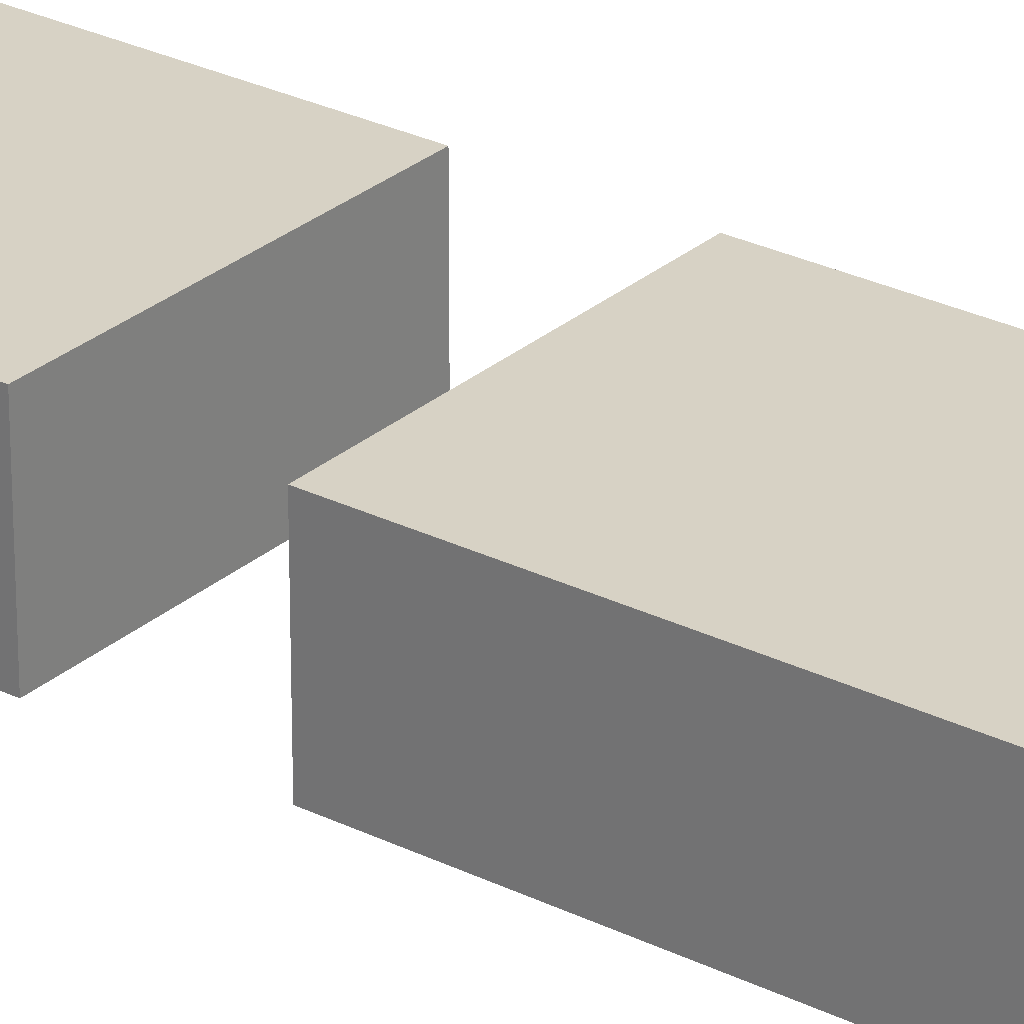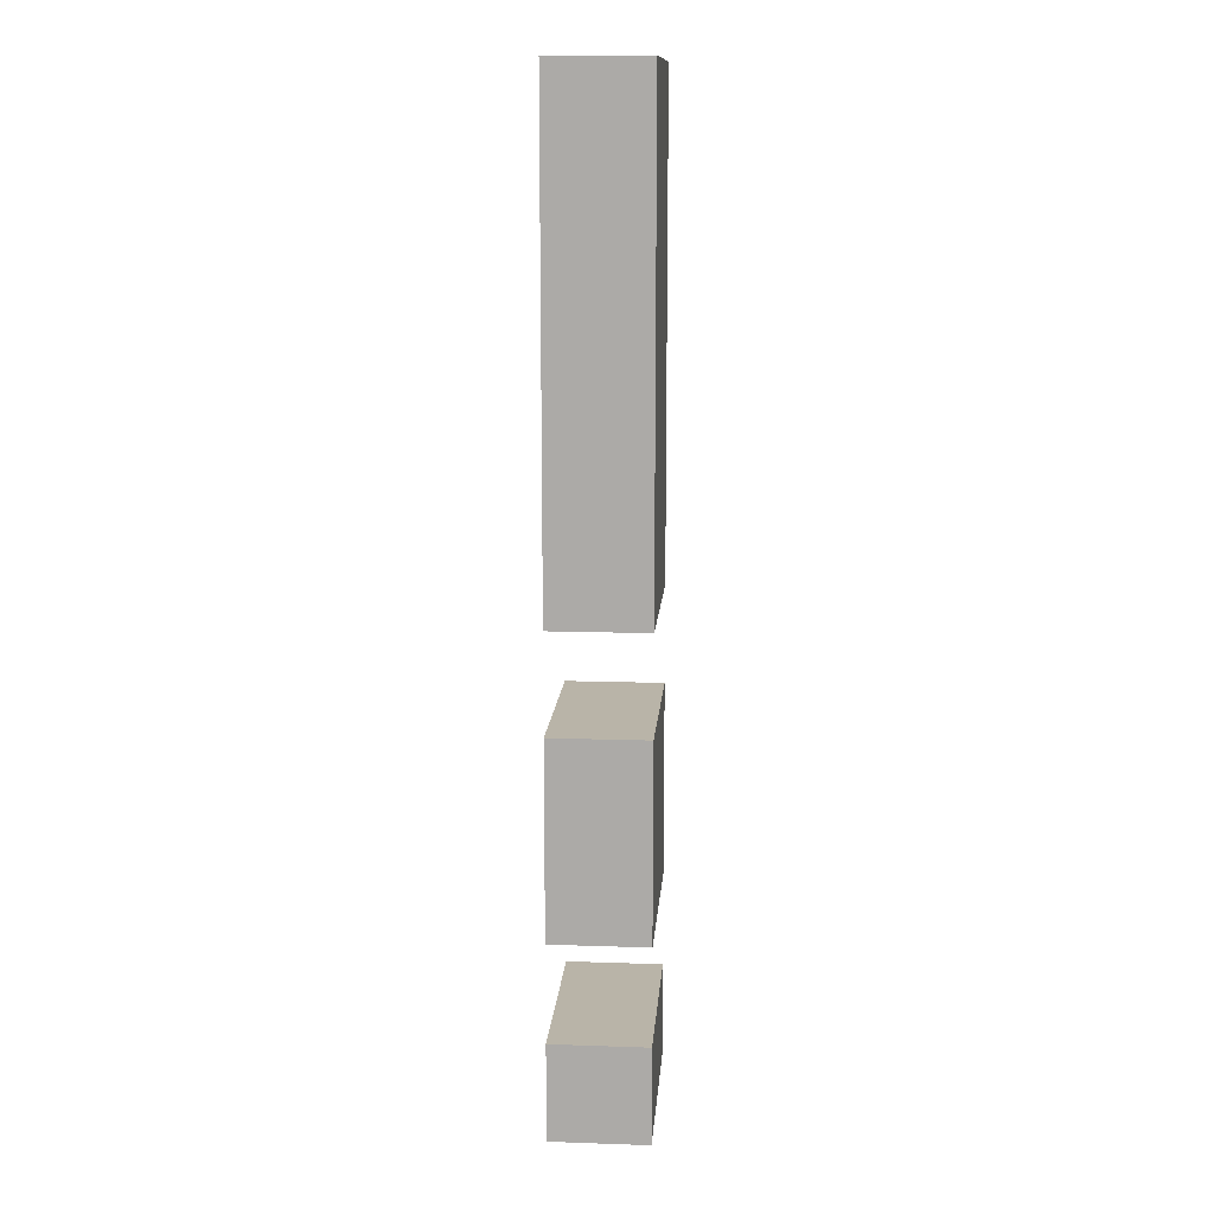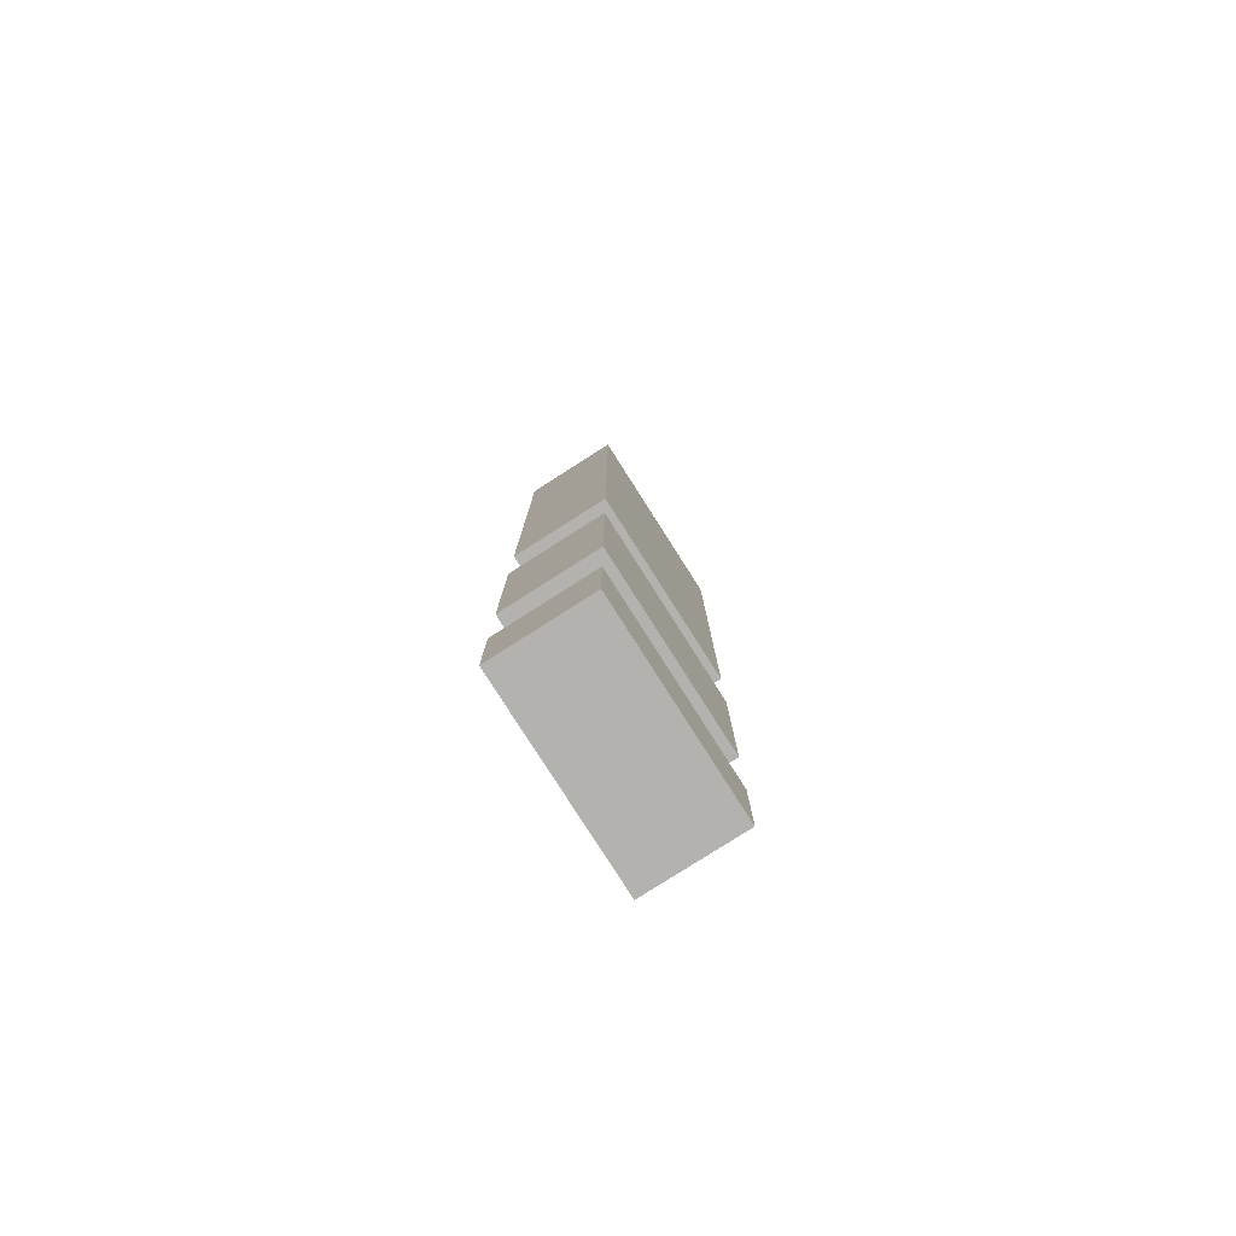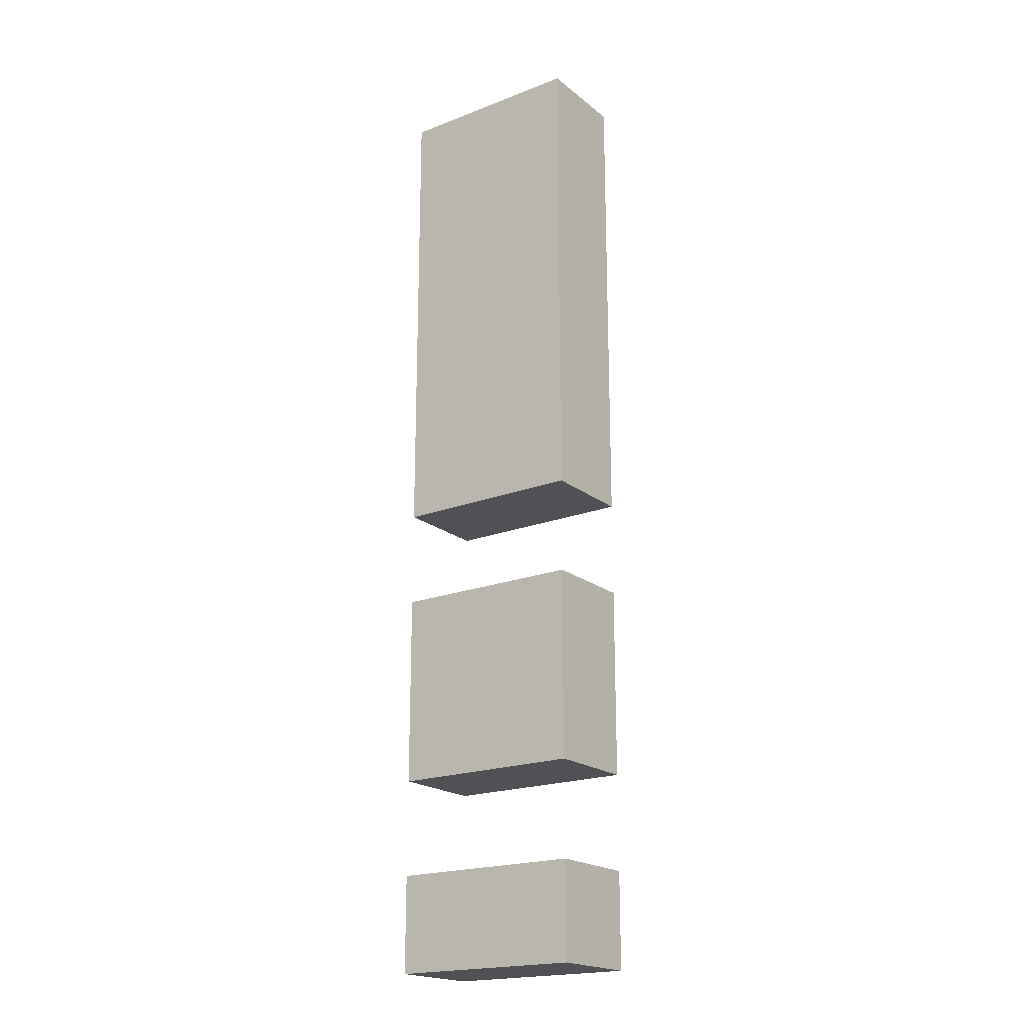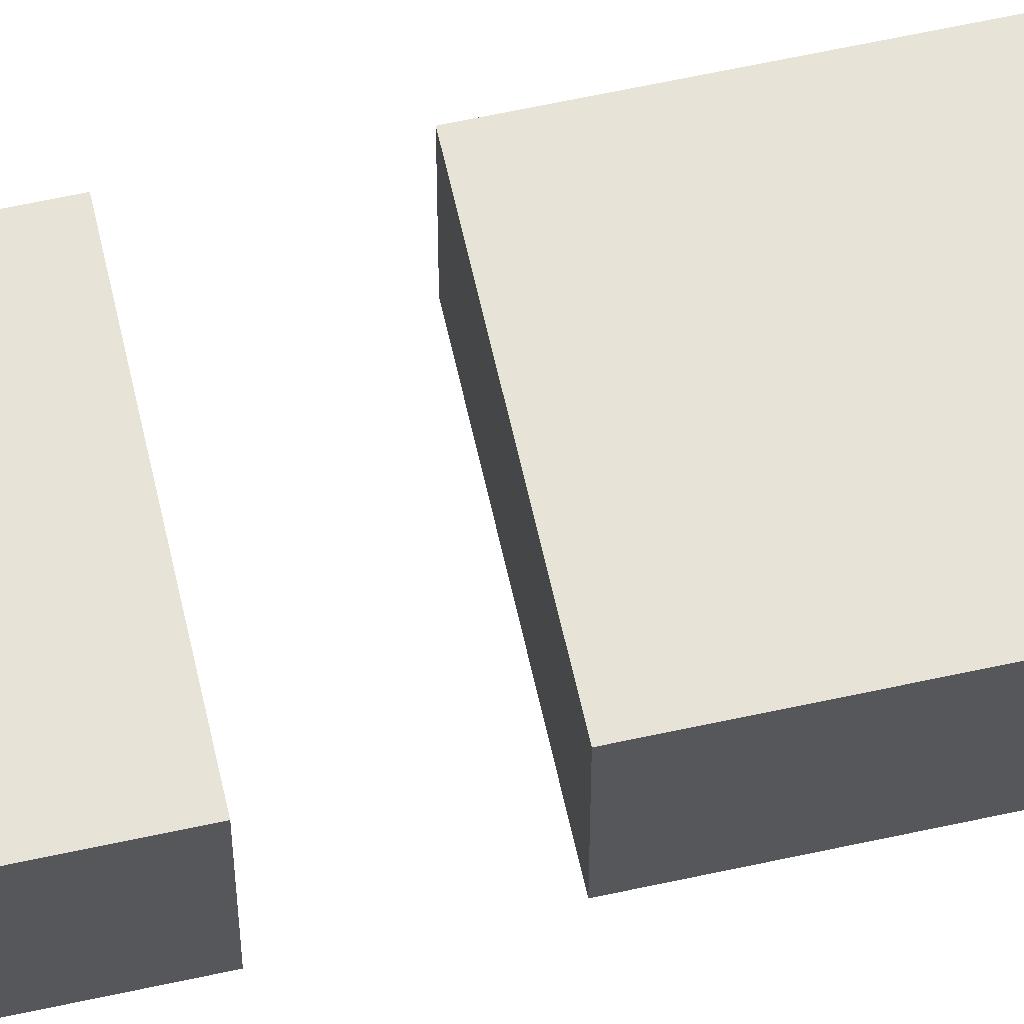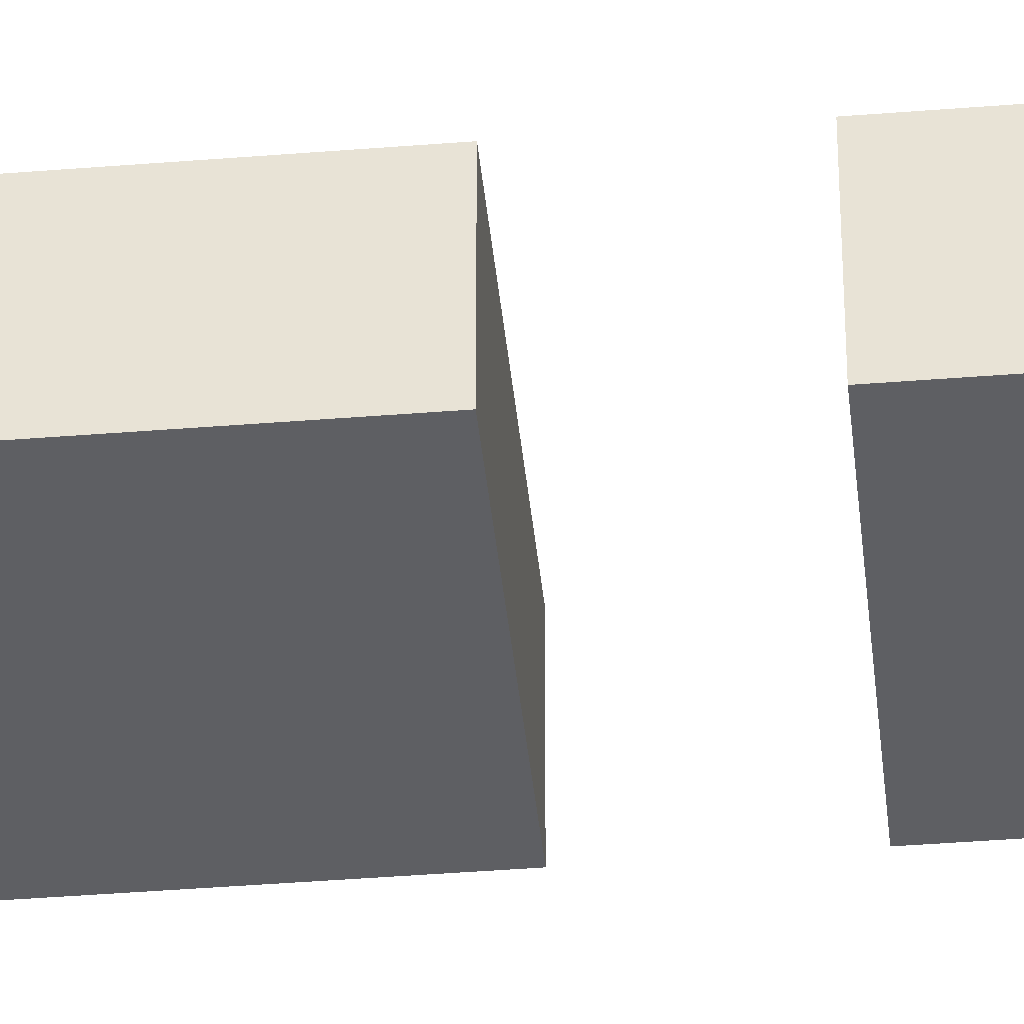
<metadata>
{"format":"obj","ext":"obj","renderer":"f3d","projection":"perspective","resolution":1024,"background":"white","views":[{"elev":27.6,"azim":-52.7,"up":"+Y"},{"elev":13.1,"azim":-85.6,"up":"+Z"},{"elev":-79.7,"azim":-57.5,"up":"+Z"},{"elev":-20.0,"azim":35.4,"up":"+Z"},{"elev":62.7,"azim":-102.5,"up":"+Y"},{"elev":-41.0,"azim":95.6,"up":"+Y"}]}
</metadata>
<code>
o RedFighter_ThrusterFire_L
v 2.4 0.4 -0.9
v 2.4 0.4 -1.4
v 2.4 0.4 -1.5
v 2.4 0.4 -1.7
v 2.4 0.4 -1.8
v 2.4 0.4 -1.9
v 2.4 0.5 -0.9
v 2.4 0.5 -1.4
v 2.4 0.5 -1.5
v 2.4 0.5 -1.7
v 2.4 0.5 -1.8
v 2.4 0.5 -1.9
v 2.6 0.4 -0.9
v 2.6 0.4 -1.4
v 2.6 0.4 -1.5
v 2.6 0.4 -1.7
v 2.6 0.4 -1.8
v 2.6 0.4 -1.9
v 2.6 0.5 -0.9
v 2.6 0.5 -1.4
v 2.6 0.5 -1.5
v 2.6 0.5 -1.7
v 2.6 0.5 -1.8
v 2.6 0.5 -1.9
v 2.4 0.4 -0.9
v 2.4 0.5 -0.9
v 2.6 0.4 -0.9
v 2.6 0.5 -0.9
v 2.4 0.4 -1.5
v 2.4 0.5 -1.5
v 2.6 0.4 -1.5
v 2.6 0.5 -1.5
v 2.4 0.4 -1.8
v 2.4 0.5 -1.8
v 2.6 0.4 -1.8
v 2.6 0.5 -1.8
v 2.4 0.4 -1.4
v 2.4 0.5 -1.4
v 2.6 0.4 -1.4
v 2.6 0.5 -1.4
v 2.4 0.4 -1.7
v 2.4 0.5 -1.7
v 2.6 0.4 -1.7
v 2.6 0.5 -1.7
v 2.4 0.4 -1.9
v 2.4 0.5 -1.9
v 2.6 0.4 -1.9
v 2.6 0.5 -1.9
v 2.4 0.4 -0.9
v 2.6 0.4 -0.9
v 2.4 0.4 -1.4
v 2.6 0.4 -1.4
v 2.4 0.4 -1.5
v 2.6 0.4 -1.5
v 2.4 0.4 -1.7
v 2.6 0.4 -1.7
v 2.4 0.4 -1.8
v 2.6 0.4 -1.8
v 2.4 0.4 -1.9
v 2.6 0.4 -1.9
v 2.4 0.5 -0.9
v 2.6 0.5 -0.9
v 2.4 0.5 -1.4
v 2.6 0.5 -1.4
v 2.4 0.5 -1.5
v 2.6 0.5 -1.5
v 2.4 0.5 -1.7
v 2.6 0.5 -1.7
v 2.4 0.5 -1.8
v 2.6 0.5 -1.8
v 2.4 0.5 -1.9
v 2.6 0.5 -1.9
f 7 2 1
f 8 2 7
f 9 4 3
f 10 4 9
f 11 6 5
f 12 6 11
f 13 14 19
f 19 14 20
f 15 16 21
f 21 16 22
f 17 18 23
f 23 18 24
f 27 26 25
f 28 26 27
f 31 30 29
f 32 30 31
f 35 34 33
f 36 34 35
f 37 38 39
f 39 38 40
f 41 42 43
f 43 42 44
f 45 46 47
f 47 46 48
f 51 50 49
f 52 50 51
f 55 54 53
f 56 54 55
f 59 58 57
f 60 58 59
f 61 62 63
f 63 62 64
f 65 66 67
f 67 66 68
f 69 70 71
f 71 70 72

</code>
